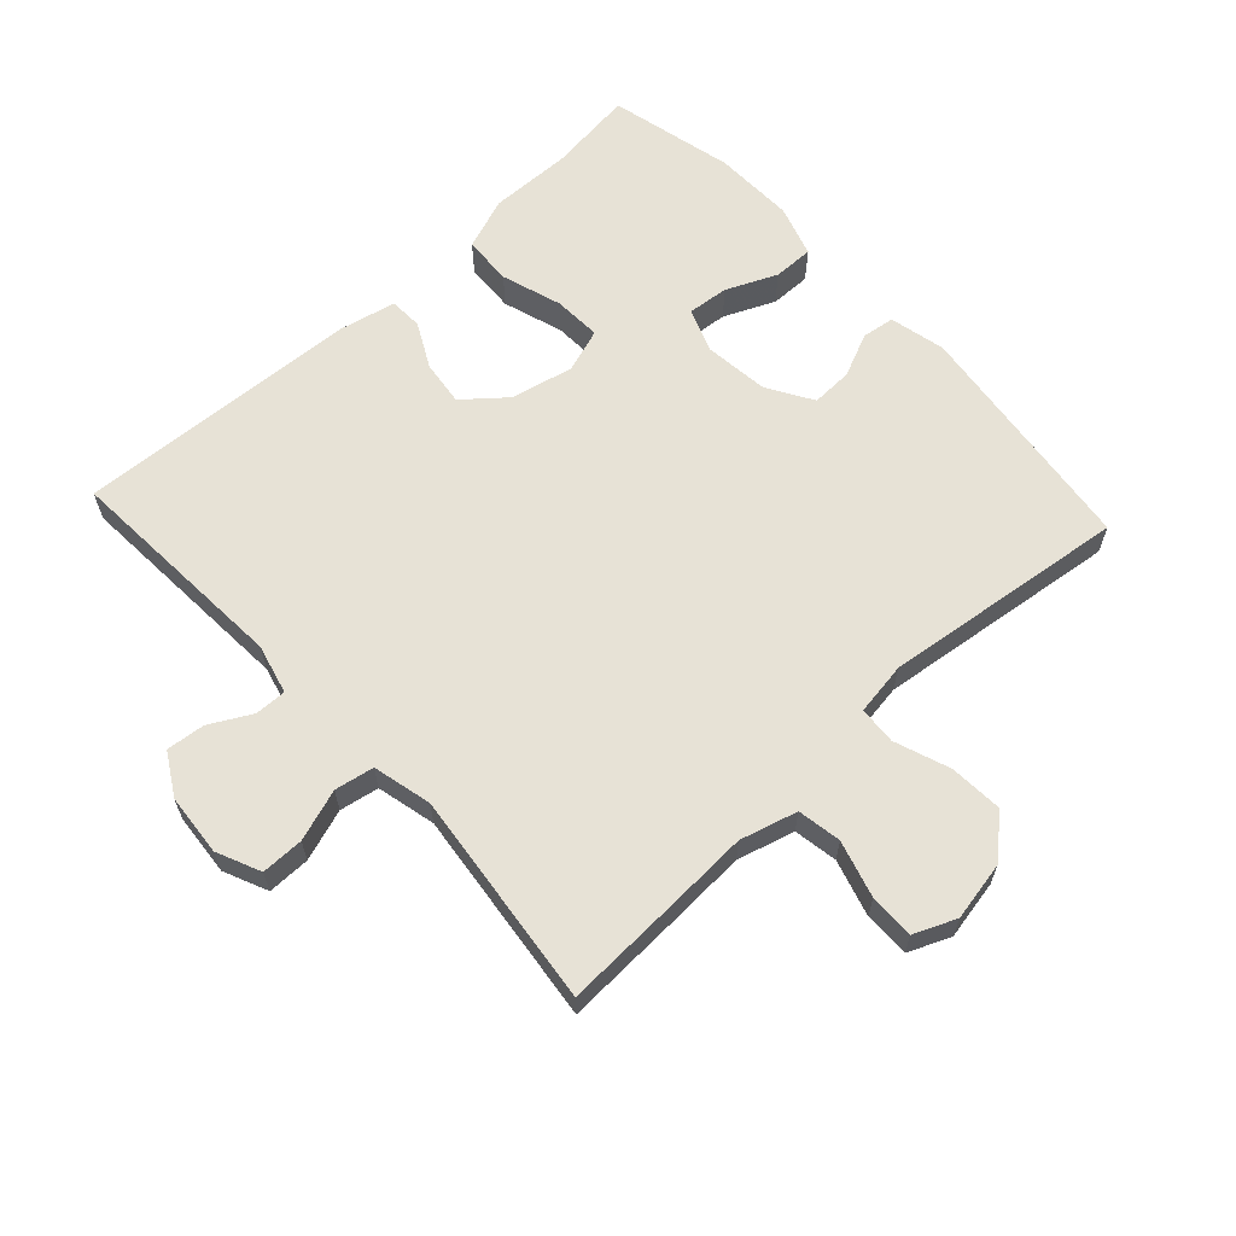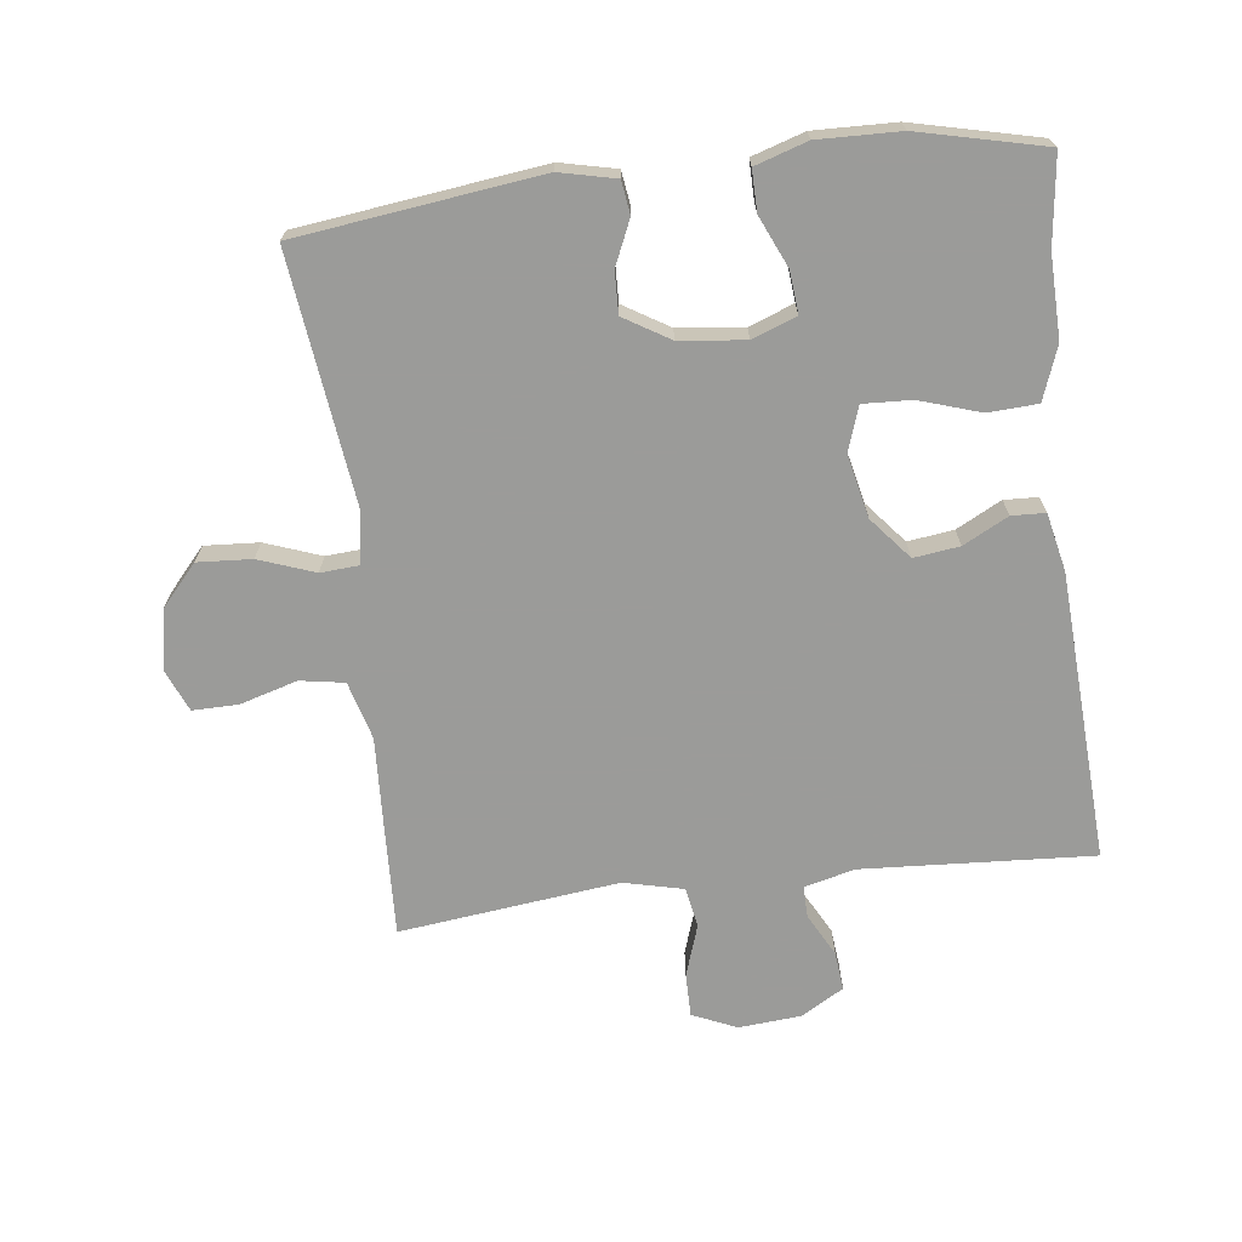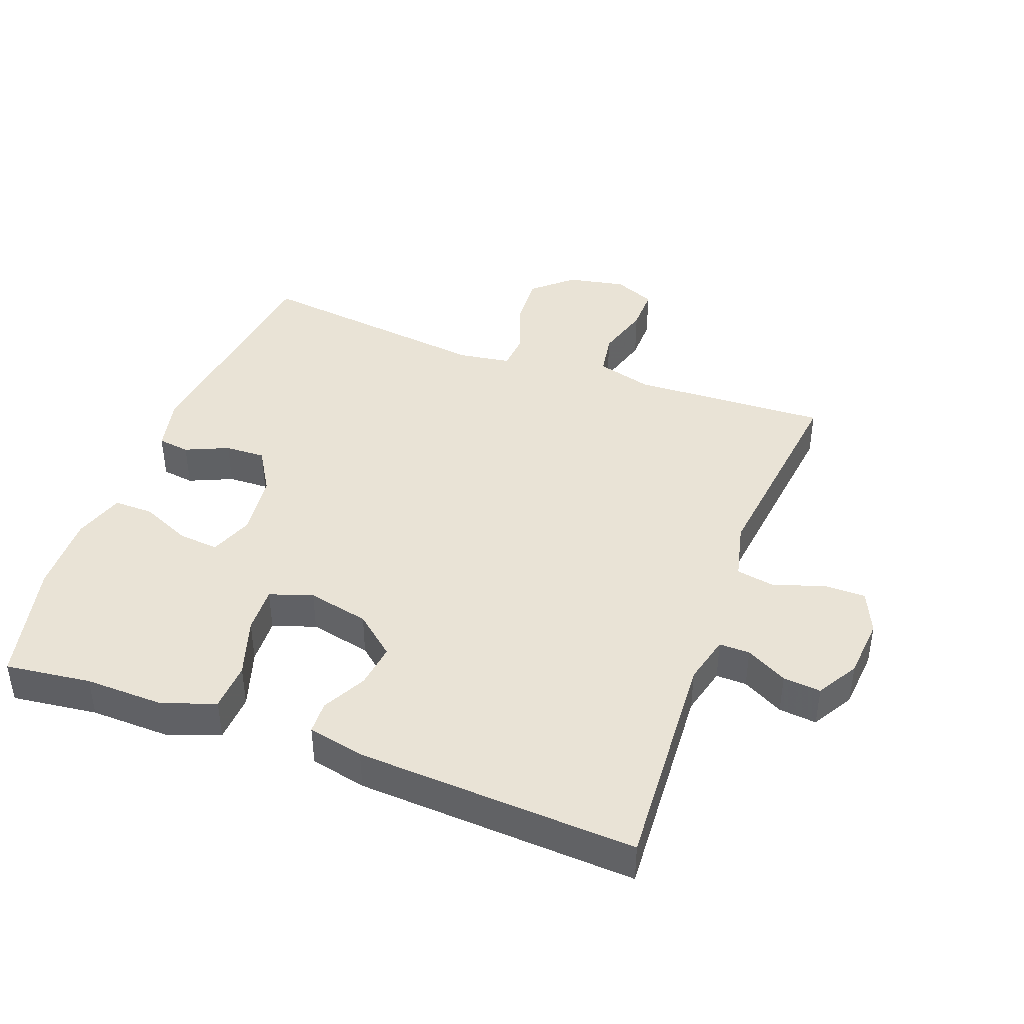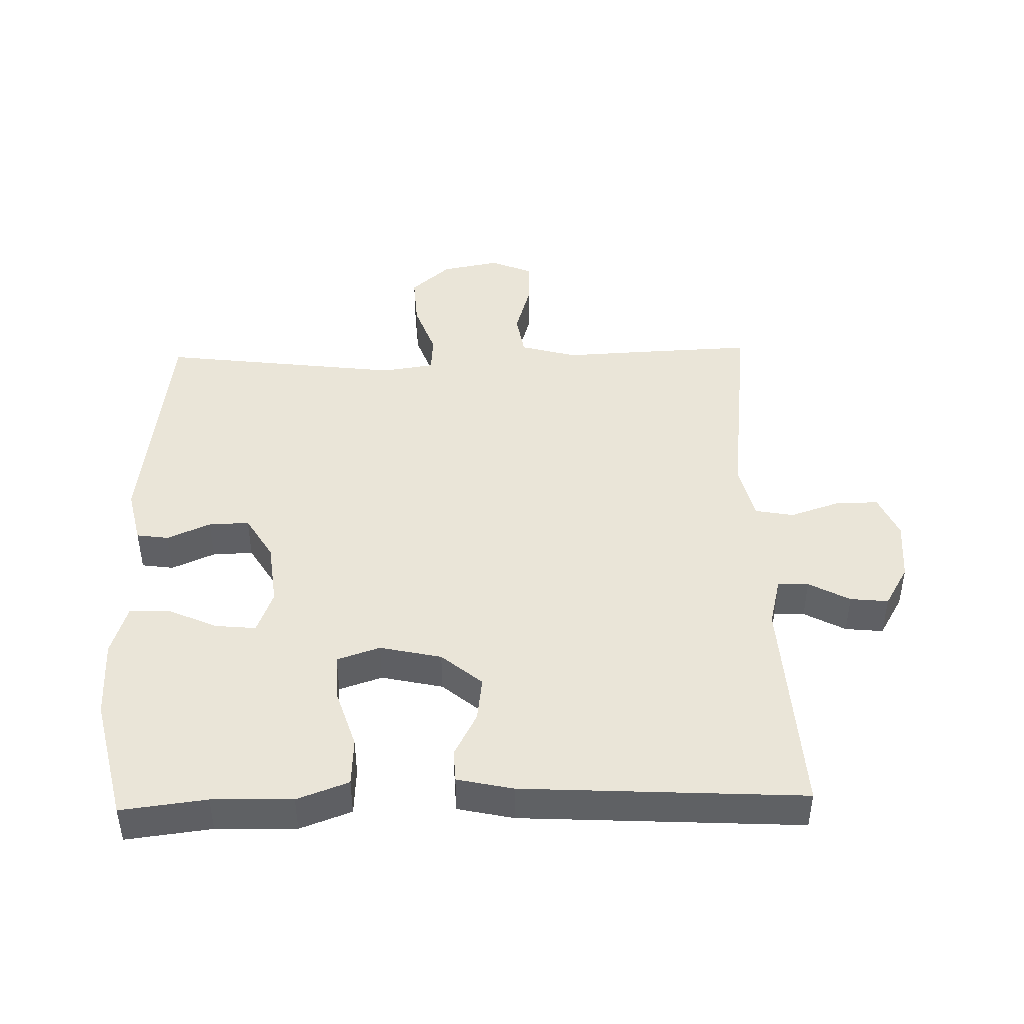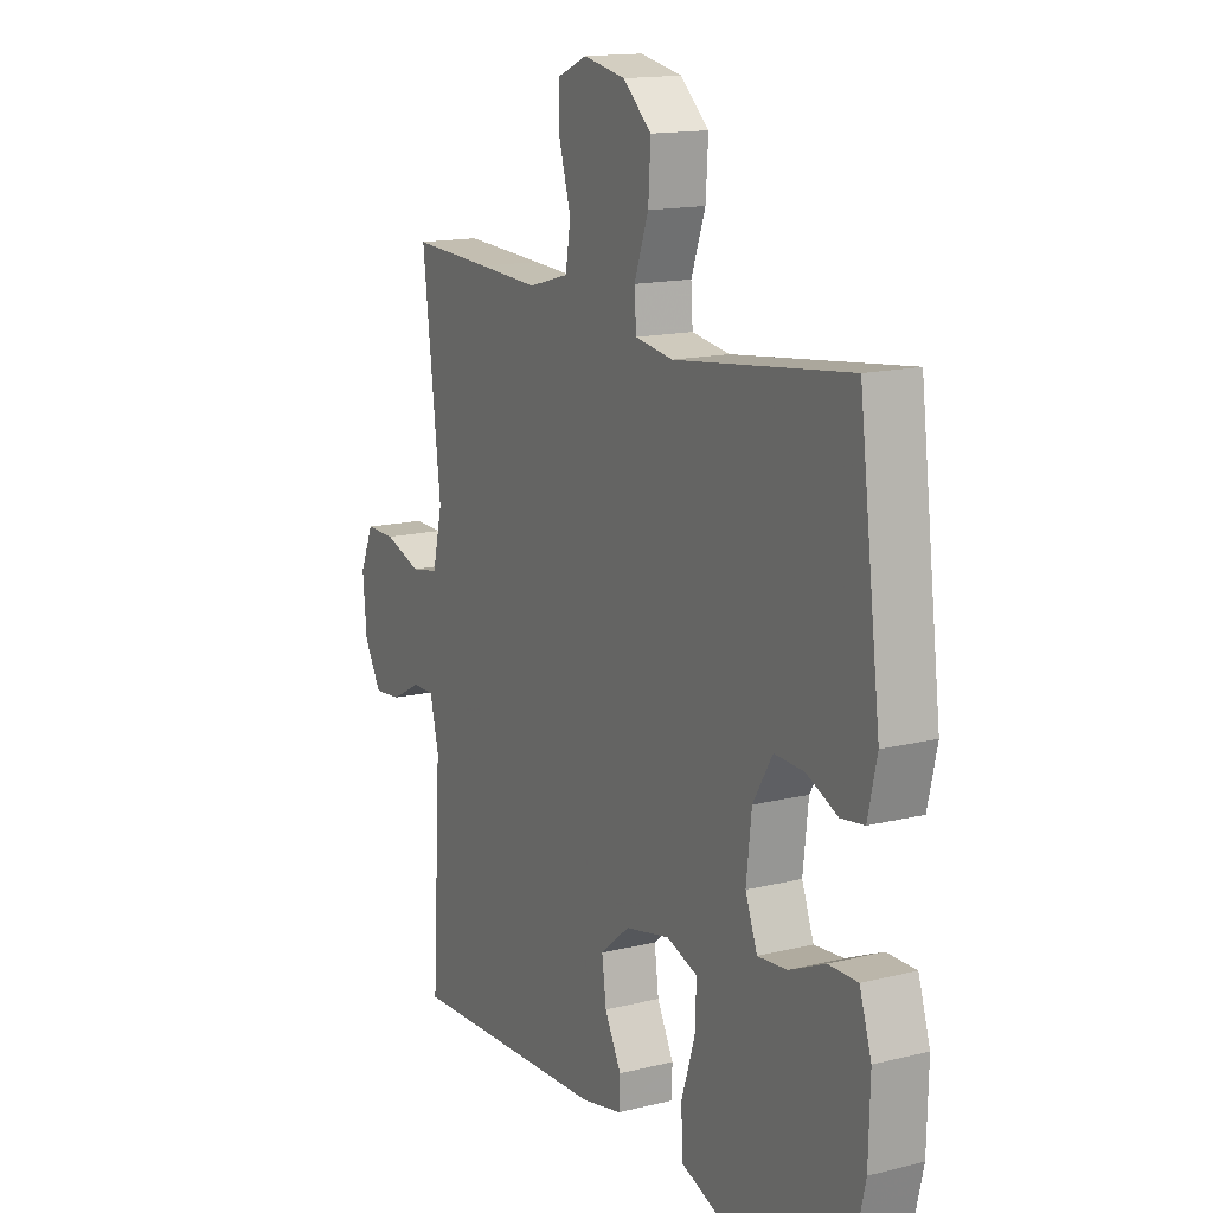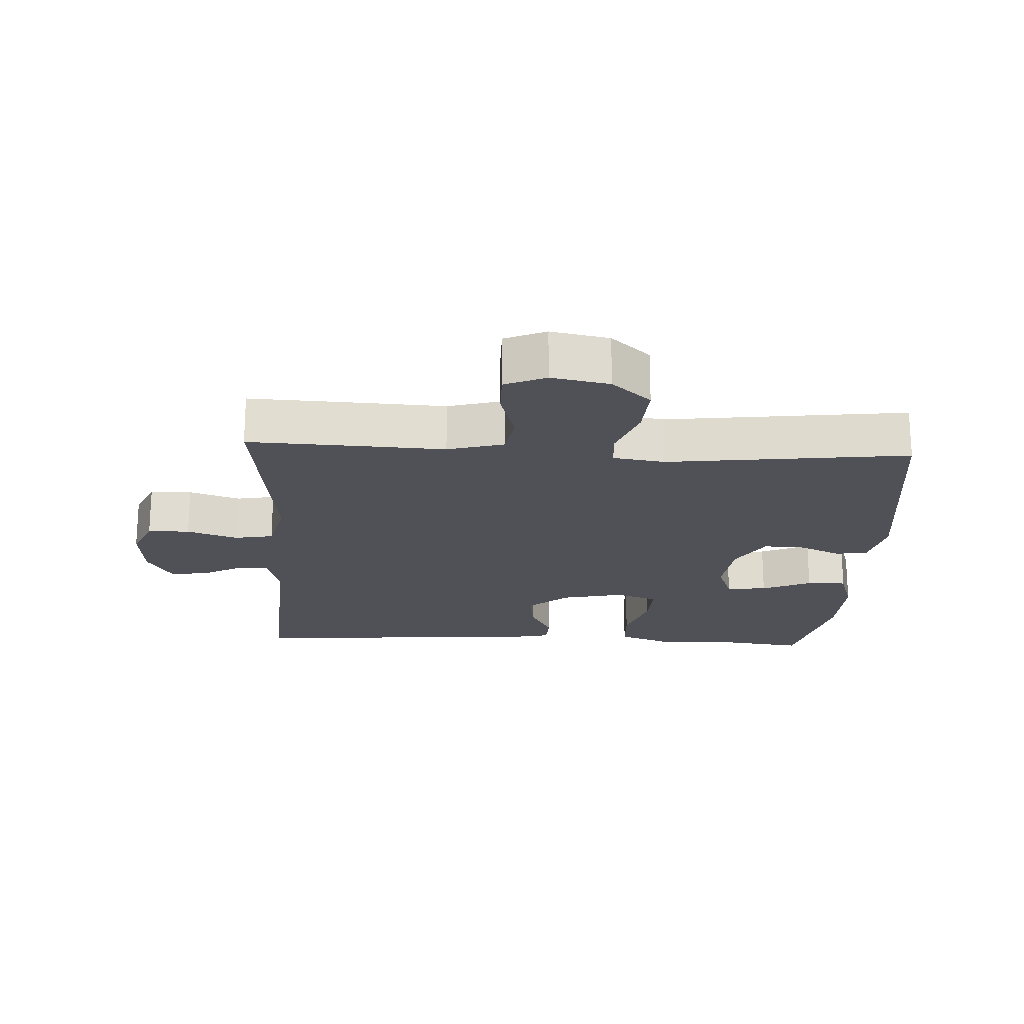
<metadata>
{"format":"obj","ext":"obj","renderer":"f3d","projection":"perspective","resolution":1024,"background":"white","views":[{"elev":63.1,"azim":-42.8,"up":"+Y"},{"elev":-69.6,"azim":96.9,"up":"+Y"},{"elev":42.1,"azim":-159.7,"up":"+Y"},{"elev":44.6,"azim":178.5,"up":"+Y"},{"elev":15.0,"azim":62.1,"up":"+Z"},{"elev":-20.3,"azim":-3.1,"up":"+Y"}]}
</metadata>
<code>
v 0.5 0.07 -0.5
v 0.369 0.07 -0.484
v 0.246 0.07 -0.487
v 0.167 0.07 -0.458
v 0.163 0.07 -0.384
v 0.192 0.07 -0.293
v 0.195 0.07 -0.221
v 0.129 0.07 -0.199
v 0.035 0.07 -0.22
v -0.027 0.07 -0.272
v -0.018 0.07 -0.34
v 0.017 0.07 -0.407
v 0.015 0.07 -0.457
v -0.071 0.07 -0.476
v -0.5 0.07 -0.5
v -0.48 0.07 -0.156
v -0.499 0.07 -0.081
v -0.546 0.07 -0.082
v -0.609 0.07 -0.116
v -0.667 0.07 -0.122
v -0.704 0.07 -0.059
v -0.712 0.07 0.034
v -0.683 0.07 0.1
v -0.619 0.07 0.1
v -0.541 0.07 0.074
v -0.482 0.07 0.085
v -0.461 0.07 0.174
v -0.5 0.07 0.5
v -0.328 0.07 0.493
v -0.2 0.07 0.487
v -0.114 0.07 0.511
v -0.103 0.07 0.577
v -0.128 0.07 0.662
v -0.129 0.07 0.73
v -0.066 0.07 0.757
v 0.023 0.07 0.74
v 0.083 0.07 0.687
v 0.078 0.07 0.606
v 0.048 0.07 0.523
v 0.052 0.07 0.466
v 0.132 0.07 0.454
v 0.5 0.07 0.5
v 0.546 0.07 0.139
v 0.527 0.07 0.055
v 0.478 0.07 0.048
v 0.412 0.07 0.077
v 0.35 0.07 0.079
v 0.309 0.07 0.011
v 0.298 0.07 -0.087
v 0.323 0.07 -0.153
v 0.385 0.07 -0.147
v 0.461 0.07 -0.113
v 0.522 0.07 -0.112
v 0.547 0.07 -0.19
v 0.544 0.07 -0.312
v 0.5 0 -0.5
v 0.369 0 -0.484
v 0.246 0 -0.487
v 0.167 0 -0.458
v 0.163 0 -0.384
v 0.192 0 -0.293
v 0.195 0 -0.221
v 0.129 0 -0.199
v 0.035 0 -0.22
v -0.027 0 -0.272
v -0.018 0 -0.34
v 0.017 0 -0.407
v 0.015 0 -0.457
v -0.071 0 -0.476
v -0.5 0 -0.5
v -0.48 0 -0.156
v -0.499 0 -0.081
v -0.546 0 -0.082
v -0.609 0 -0.116
v -0.667 0 -0.122
v -0.704 0 -0.059
v -0.712 0 0.034
v -0.683 0 0.1
v -0.619 0 0.1
v -0.541 0 0.074
v -0.482 0 0.085
v -0.461 0 0.174
v -0.5 0 0.5
v -0.328 0 0.493
v -0.2 0 0.487
v -0.114 0 0.511
v -0.103 0 0.577
v -0.128 0 0.662
v -0.129 0 0.73
v -0.066 0 0.757
v 0.023 0 0.74
v 0.083 0 0.687
v 0.078 0 0.606
v 0.048 0 0.523
v 0.052 0 0.466
v 0.132 0 0.454
v 0.5 0 0.5
v 0.546 0 0.139
v 0.527 0 0.055
v 0.478 0 0.048
v 0.412 0 0.077
v 0.35 0 0.079
v 0.309 0 0.011
v 0.298 0 -0.087
v 0.323 0 -0.153
v 0.385 0 -0.147
v 0.461 0 -0.113
v 0.522 0 -0.112
v 0.547 0 -0.19
v 0.544 0 -0.312
f 54 55 1 2
f 51 52 53 54
f 50 51 54 2
f 49 50 2 3
f 48 49 3 4
f 43 44 45 46
f 41 42 43 46
f 40 41 46 47
f 36 37 38 39
f 36 39 40
f 35 36 40
f 32 33 34 35
f 31 32 35 40
f 30 31 40 47
f 27 28 29 30
f 26 27 30 47
f 22 23 24 25
f 18 19 20 21
f 17 18 21 22
f 13 14 15 16
f 11 12 13 16
f 10 11 16 17
f 9 10 17 22
f 48 4 5 6
f 48 6 7
f 25 26 47 48
f 25 48 7 8
f 8 9 22 25
f 57 56 110 109
f 109 108 107 106
f 57 109 106 105
f 58 57 105 104
f 59 58 104 103
f 101 100 99 98
f 101 98 97 96
f 102 101 96 95
f 94 93 92 91
f 95 94 91
f 95 91 90
f 90 89 88 87
f 95 90 87 86
f 102 95 86 85
f 85 84 83 82
f 102 85 82 81
f 80 79 78 77
f 76 75 74 73
f 77 76 73 72
f 71 70 69 68
f 71 68 67 66
f 72 71 66 65
f 77 72 65 64
f 61 60 59 103
f 62 61 103
f 103 102 81 80
f 63 62 103 80
f 80 77 64 63
f 1 56 57 2
f 2 57 58 3
f 3 58 59 4
f 4 59 60 5
f 5 60 61 6
f 6 61 62 7
f 7 62 63 8
f 8 63 64 9
f 9 64 65 10
f 10 65 66 11
f 11 66 67 12
f 12 67 68 13
f 13 68 69 14
f 14 69 70 15
f 15 70 71 16
f 16 71 72 17
f 17 72 73 18
f 18 73 74 19
f 19 74 75 20
f 20 75 76 21
f 21 76 77 22
f 22 77 78 23
f 23 78 79 24
f 24 79 80 25
f 25 80 81 26
f 26 81 82 27
f 27 82 83 28
f 28 83 84 29
f 29 84 85 30
f 30 85 86 31
f 31 86 87 32
f 32 87 88 33
f 33 88 89 34
f 34 89 90 35
f 35 90 91 36
f 36 91 92 37
f 37 92 93 38
f 38 93 94 39
f 39 94 95 40
f 40 95 96 41
f 41 96 97 42
f 42 97 98 43
f 43 98 99 44
f 44 99 100 45
f 45 100 101 46
f 46 101 102 47
f 47 102 103 48
f 48 103 104 49
f 49 104 105 50
f 50 105 106 51
f 51 106 107 52
f 52 107 108 53
f 53 108 109 54
f 54 109 110 55
f 55 110 56 1

</code>
